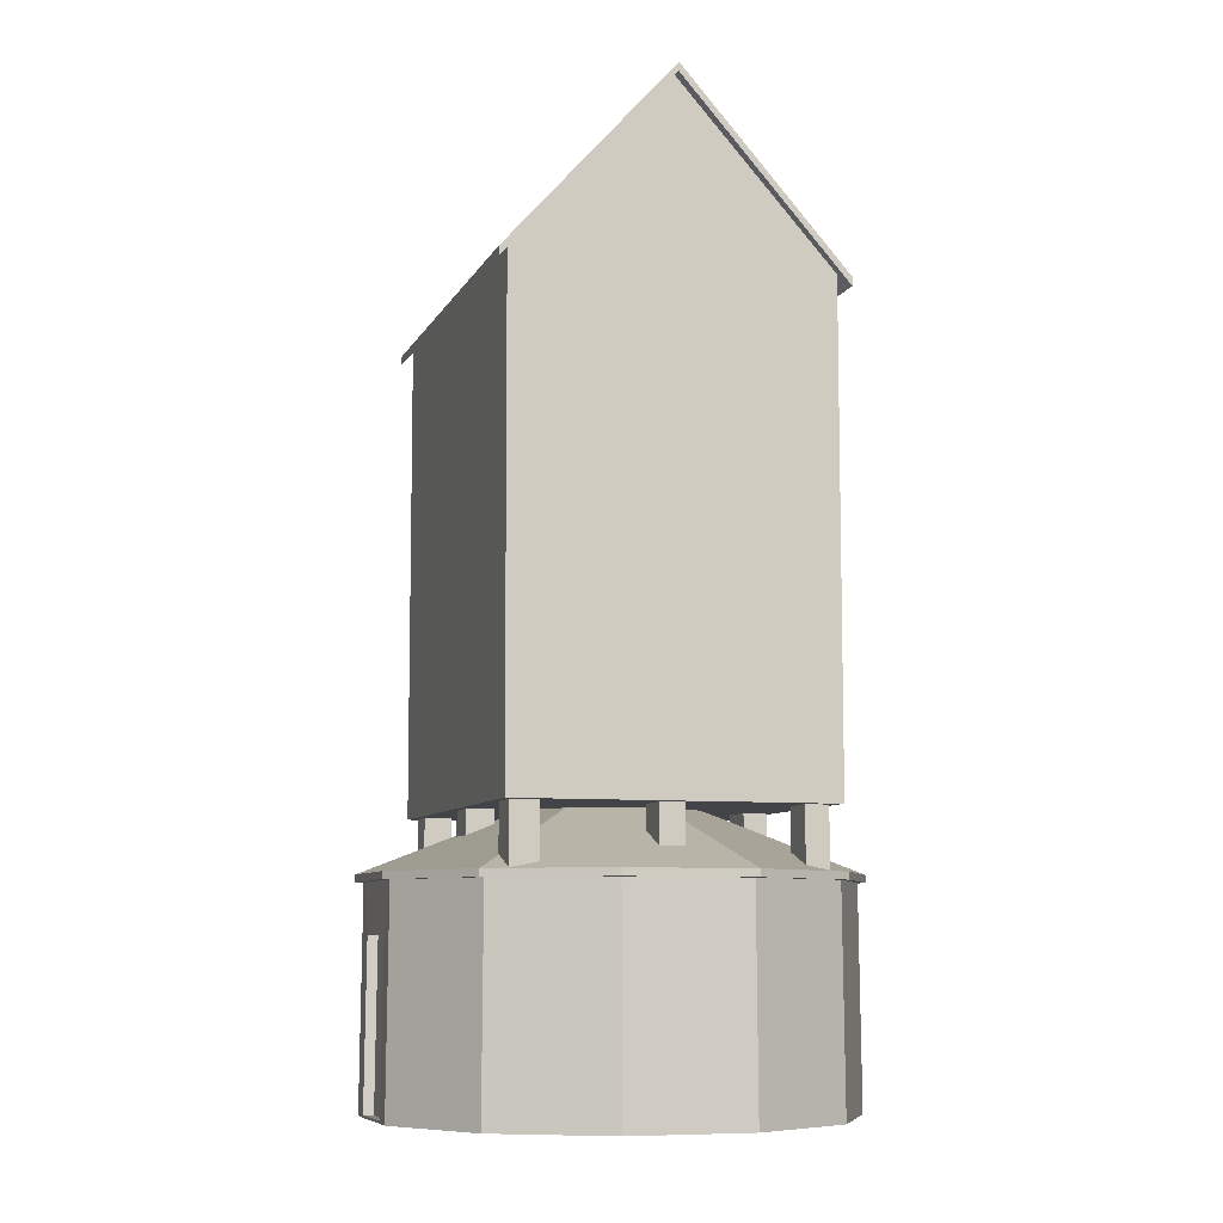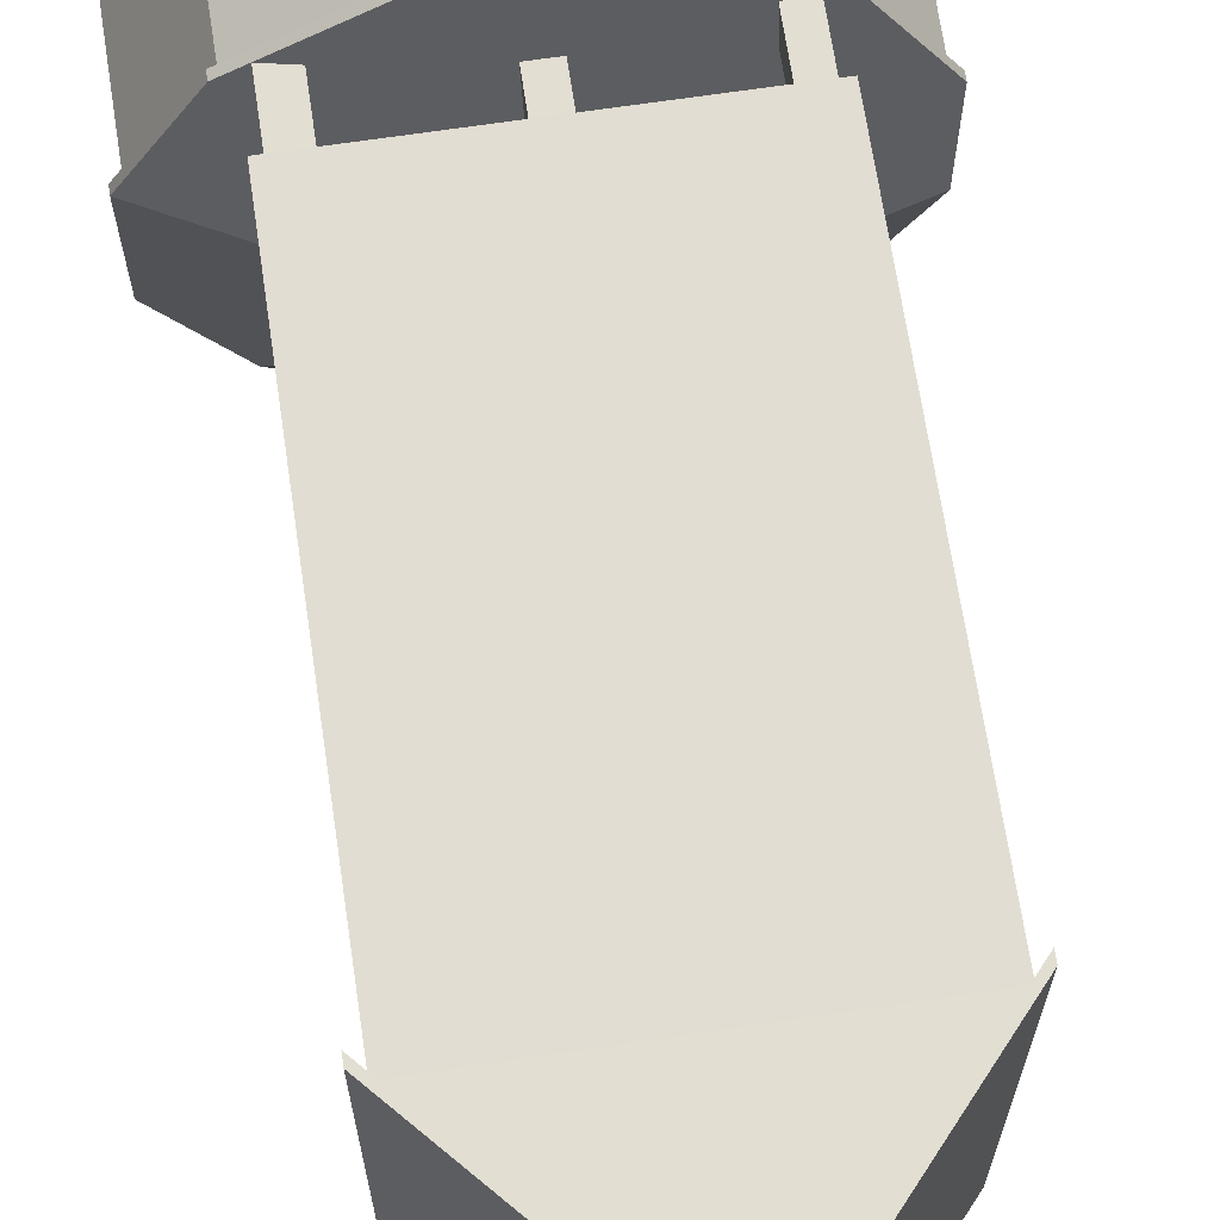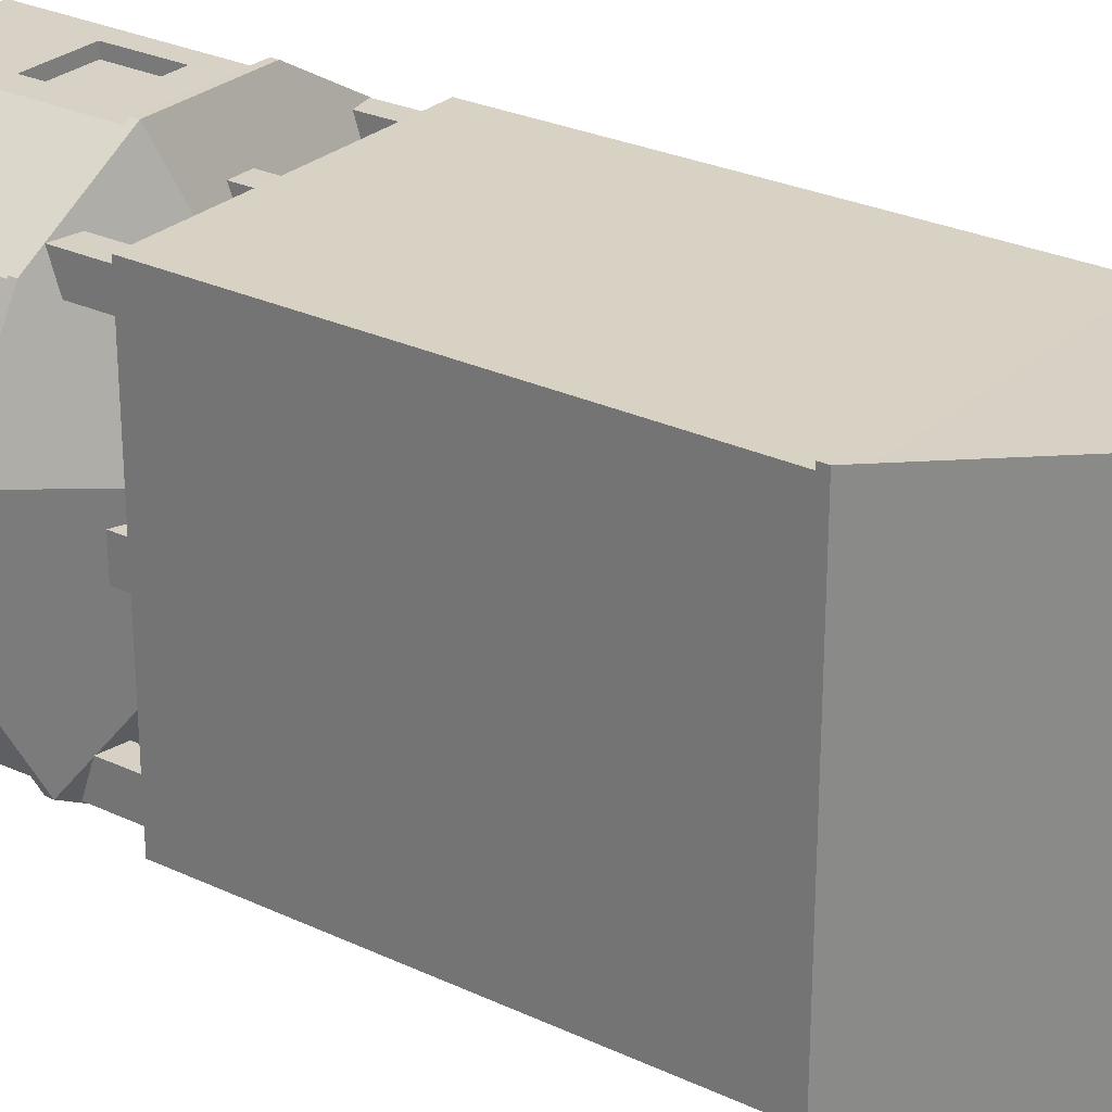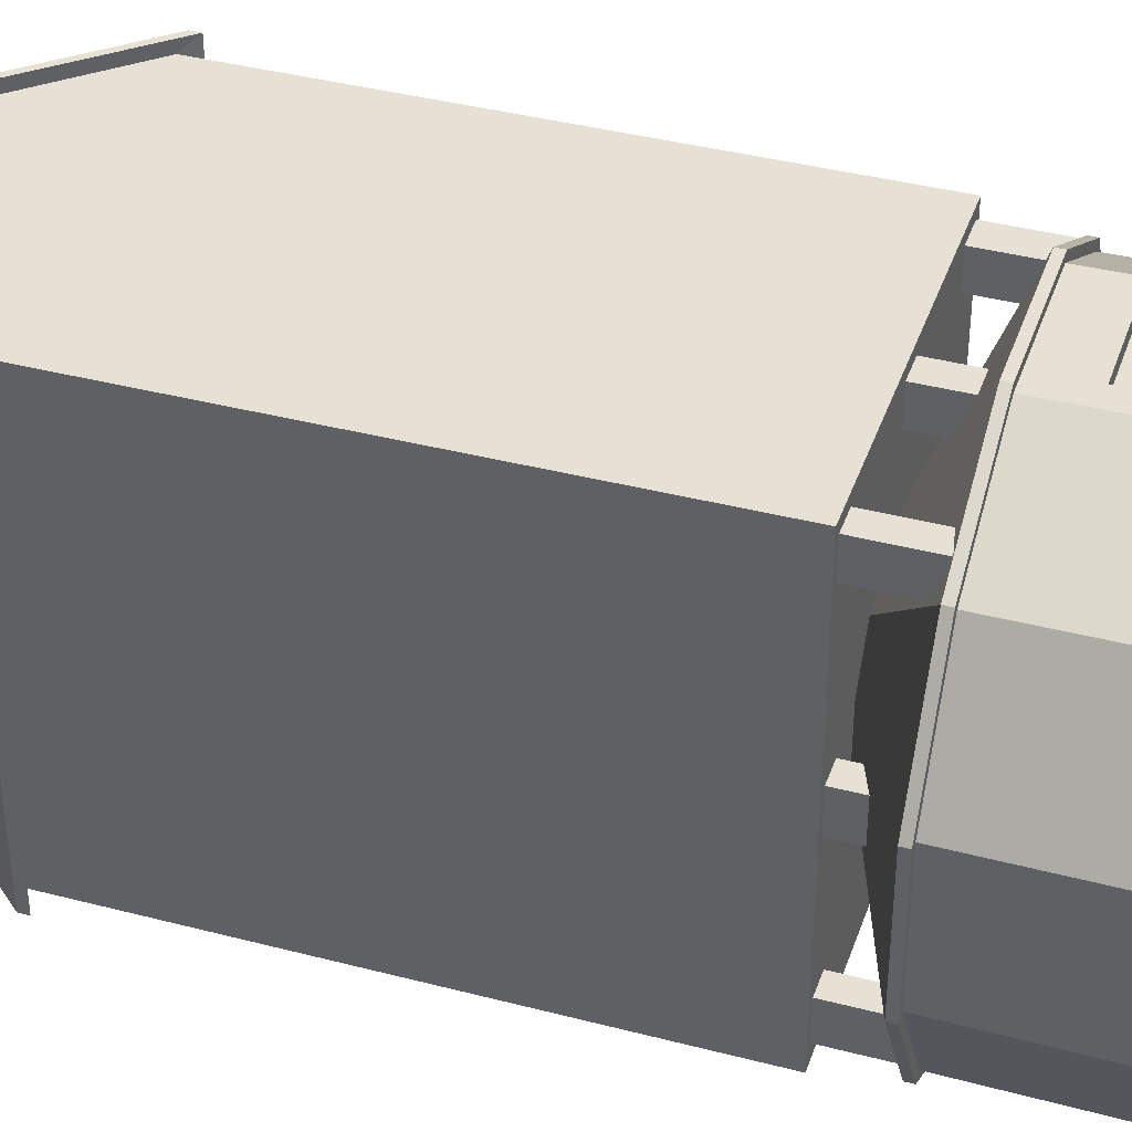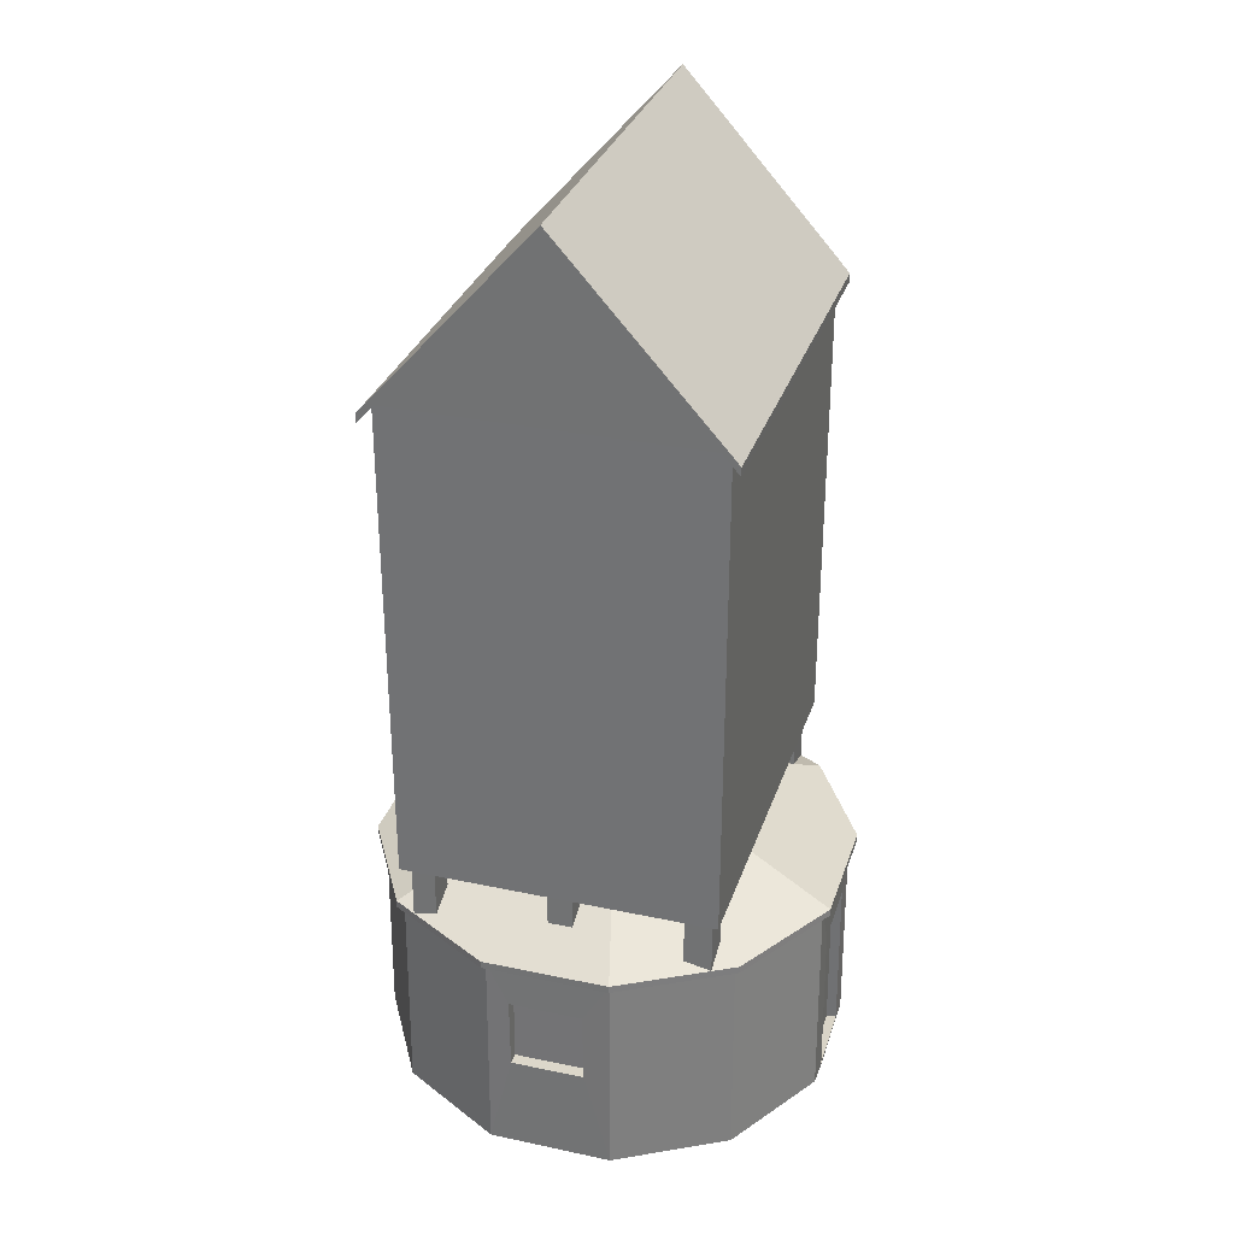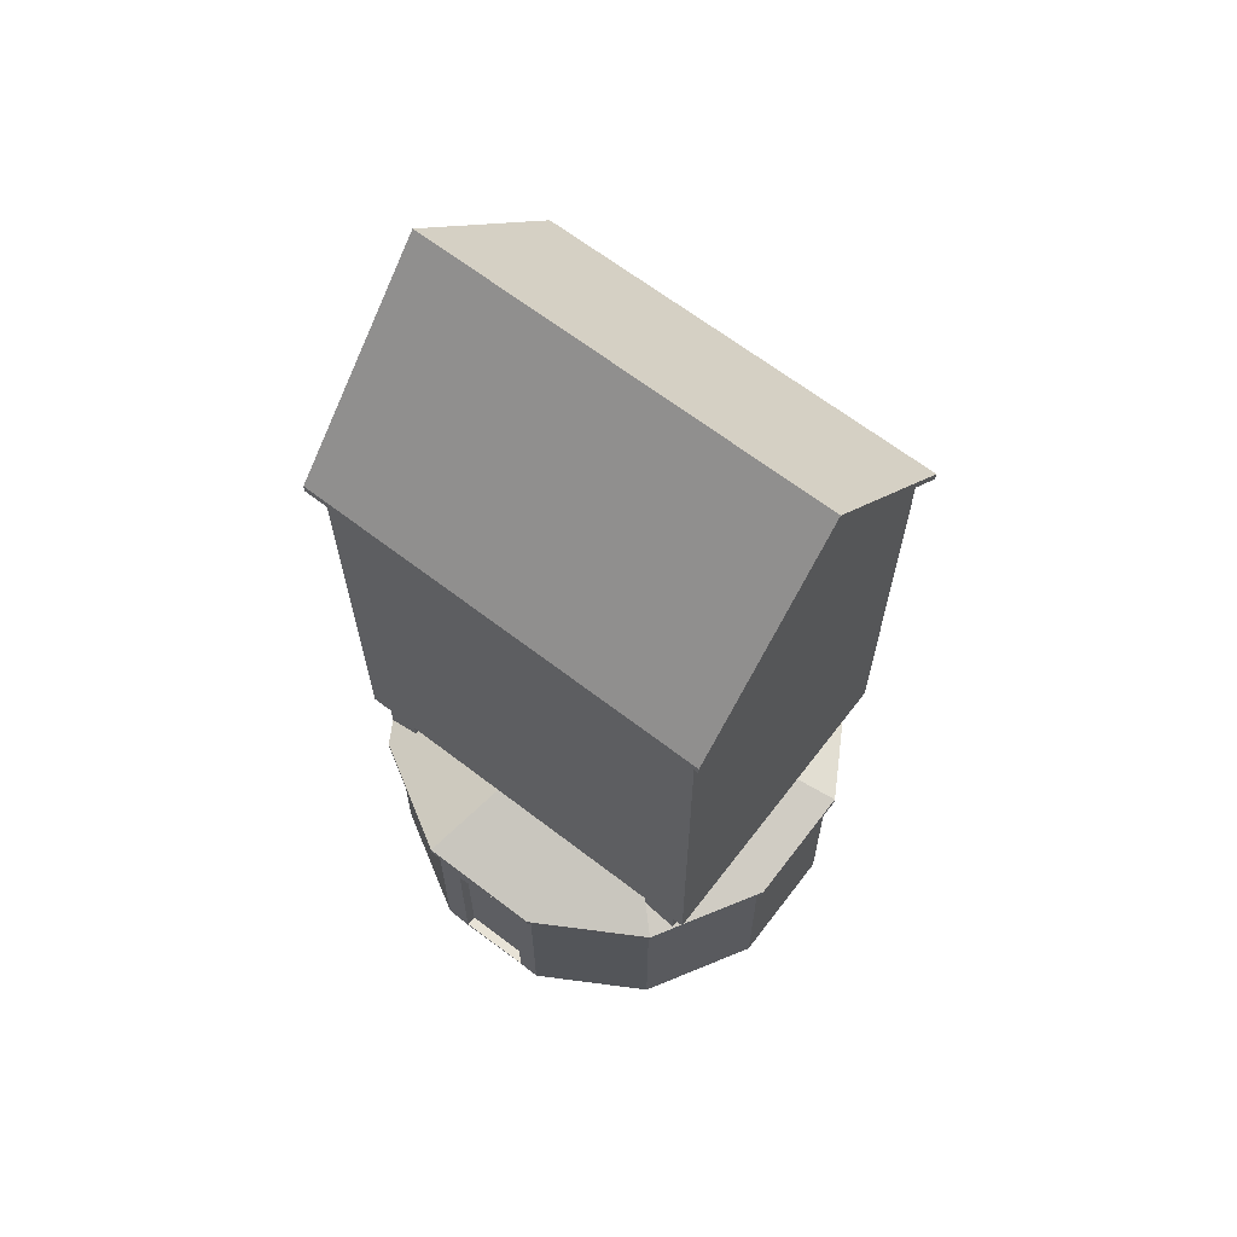
<metadata>
{"format":"obj","ext":"obj","renderer":"f3d","projection":"perspective","resolution":1024,"background":"white","views":[{"elev":-8.0,"azim":163.0,"up":"+Y"},{"elev":68.0,"azim":171.5,"up":"+Z"},{"elev":27.0,"azim":126.2,"up":"+Z"},{"elev":39.2,"azim":-71.9,"up":"+Z"},{"elev":31.2,"azim":16.9,"up":"+Y"},{"elev":66.0,"azim":127.6,"up":"+Y"}]}
</metadata>
<code>
v -0.08565 15.97 -3.404
v -2.701 13.07 -3.404
v 2.53 13.07 3.145
v -0.08565 15.97 3.145
v -2.701 13.07 3.145
v -0.08565 15.97 -3.592
v -0.08565 15.97 3.333
v -0.08565 16.12 3.333
v -2.872 13 3.333
v -2.872 13 -3.592
v -2.872 12.85 -3.592
v 2.701 12.85 -3.592
v 2.701 13 -3.592
v 2.701 13 3.333
v 2.701 12.85 3.333
v -2.692 4.948 3.167
v 2.521 4.948 -3.426
v 2.521 4.948 3.167
v -2.692 4.948 -3.426
v -2.872 12.85 3.333
v -0.08565 16.12 -3.592
v 2.53 13.07 -3.404
v -1.1 0.2315 3.716
v 0.95 0.2315 3.717
v 2.717 0.2315 2.693
v 3.727 0.2315 0.9177
v 3.723 0.2315 -1.125
v 2.699 0.2315 -2.891
v 0.9282 0.2315 -3.909
v -1.114 0.2315 -3.905
v -2.881 0.2315 -2.881
v -3.899 0.2315 -1.111
v -3.895 0.2315 0.9317
v -2.871 0.2315 2.698
v -1.126 3.961 3.815
v 0.9688 3.961 3.811
v 2.781 3.961 2.76
v 3.826 3.961 0.944
v 3.822 3.961 -1.151
v 2.771 3.961 -2.964
v 0.9545 3.961 -4.008
v -1.141 3.961 -4.004
v -2.953 3.961 -2.953
v -3.997 3.961 -1.137
v -3.994 3.961 0.9583
v -2.943 3.961 2.771
v -0.08595 5.532 -0.09643
v 0.9688 3.838 3.811
v -1.126 3.838 3.815
v 2.781 3.838 2.76
v 3.826 3.838 0.944
v 3.822 3.838 -1.151
v 2.771 3.838 -2.964
v 0.9545 3.838 -4.008
v -1.141 3.838 -4.004
v -2.953 3.838 -2.953
v -3.997 3.838 -1.137
v -3.994 3.838 0.9583
v -2.943 3.838 2.771
v 0.9414 3.838 3.685
v -1.092 3.838 3.685
v -2.847 3.838 2.675
v -3.863 3.838 0.9231
v -3.867 3.838 -1.102
v -2.858 3.838 -2.858
v -1.104 3.836 -3.874
v 0.9198 3.838 -3.878
v 2.676 3.838 -2.868
v 3.691 3.838 -1.116
v 3.695 3.838 0.9093
v 2.686 3.838 2.665
v 3.707 3.014 0.4804
v 3.693 3.015 -0.7619
v 3.721 0.2729 -0.7604
v 3.719 0.2315 -0.6908
v 3.739 0.2315 0.43
v 3.736 0.271 0.4782
v -0.7133 1.887 3.703
v 0.5104 1.897 3.703
v 0.491 3.096 3.69
v -0.728 3.096 3.69
v 3.526 3.007 -0.77
v 3.54 3.006 0.4723
v 3.568 0.2701 0.4666
v 3.554 0.2505 -0.7685
v -0.7132 1.885 3.5
v 0.5104 1.895 3.5
v 0.491 3.094 3.488
v -0.7161 3.094 3.487
v 2.384 3.935 2.453
v 2.384 3.935 2.988
v 1.933 3.935 2.988
v 1.933 3.935 2.453
v -2.557 3.935 2.988
v -2.557 3.935 2.453
v -2.17 3.935 2.453
v -2.17 3.935 2.988
v 0.1184 3.935 2.453
v 0.1184 3.935 2.988
v -0.2896 3.935 2.988
v -0.2896 3.935 2.453
v 2.384 3.935 -0.5015
v 2.384 3.935 0.1171
v 1.933 3.935 -0.5015
v -2.557 3.935 0.1171
v -2.557 3.935 -0.5015
v -2.17 3.935 -0.5015
v -2.17 3.935 0.1171
v -0.2896 3.935 -3.158
v 0.1184 3.935 -3.158
v 0.1184 3.935 -2.551
v 1.933 3.935 -3.158
v 2.384 3.935 -3.158
v 2.384 3.935 -2.551
v 1.933 3.935 -2.551
v -2.557 3.935 -3.158
v -2.17 3.935 -3.158
v -2.17 3.935 -2.551
v -2.557 3.935 -2.551
v 1.933 3.935 0.1171
v -0.2896 3.935 -2.551
v 2.384 4.984 2.988
v -2.557 4.984 2.988
v 1.933 4.984 2.988
v 0.1184 4.984 2.988
v -0.2896 4.984 2.988
v 2.384 4.984 2.453
v -2.557 4.984 2.453
v -2.17 4.984 2.453
v 0.1184 4.984 2.453
v -0.2896 4.984 2.453
v 2.384 4.984 0.1171
v -2.557 4.984 0.1171
v -2.17 4.984 0.1171
v 1.933 4.984 0.1171
v 2.384 4.984 -0.5015
v -2.557 4.984 -0.5015
v -2.17 4.984 -0.5015
v 1.933 4.984 -0.5015
v 2.384 4.984 -3.158
v -2.557 4.984 -3.158
v -2.17 4.984 -3.158
v 1.933 4.984 -3.158
v 0.1184 4.984 -3.158
v -0.2896 4.984 -3.158
v 2.384 4.984 -2.551
v -2.557 4.984 -2.551
v -2.17 4.984 -2.551
v 1.933 4.984 -2.551
v 0.1184 4.984 -2.551
v -0.2896 4.984 -2.551
v -2.17 4.984 2.988
v 1.933 4.984 2.453
f 2 19 16 5
f 4 5 3
f 22 3 18 17
f 10 11 20 9
f 13 14 15 12
f 21 13 12 6
f 6 1 2 11
f 8 21 10 9
f 8 7 15 14
f 4 3 15 7
f 20 7 8 9
f 8 14 13 21
f 21 6 11 10
f 22 1 6 12
f 11 2 5 20
f 15 3 22 12
f 20 5 4 7
f 19 17 18 16
f 17 19 2 22
f 25 71 60 24
f 70 71 25 26
f 27 28 68 69
f 68 28 29 67
f 66 30 31 65
f 64 65 31 32
f 64 32 33 63
f 62 63 33 34
f 23 61 62 34
f 47 46 35 36
f 37 38 47 36
f 39 40 47 38
f 41 42 47 40
f 43 44 47 42
f 45 46 47 44
f 48 36 35 49
f 37 36 48 50
f 51 38 37 50
f 39 38 51 52
f 53 40 39 52
f 41 40 53 54
f 55 42 41 54
f 43 42 55 56
f 57 44 43 56
f 45 44 57 58
f 59 46 45 58
f 35 46 59 49
f 48 49 61 60
f 61 49 59 62
f 59 58 63 62
f 63 58 57 64
f 57 56 65 64
f 65 56 55 66
f 67 54 53 68
f 53 52 69 68
f 69 52 51 70
f 51 50 71 70
f 71 50 48 60
f 55 54 67 66
f 29 30 66 67
f 75 27 74
f 26 77 72 70
f 77 76 75 74
f 72 83 82 73
f 72 77 84 83
f 84 77 74 85
f 82 85 74 73
f 26 76 77
f 23 24 79 78
f 79 24 60 80
f 61 23 78 81
f 80 60 61 81
f 78 79 87 86
f 80 88 87 79
f 80 81 89 88
f 78 86 89 81
f 72 73 69 70
f 73 74 27 69
f 85 82 83 84
f 87 88 89 86
f 92 124 153 93
f 127 122 91 90
f 92 91 122 124
f 93 153 127 90
f 94 123 128 95
f 95 128 129 96
f 94 97 152 123
f 130 125 99 98
f 100 99 125 126
f 100 126 131 101
f 101 131 130 98
f 136 132 103 102
f 132 135 120 103
f 139 104 120 135
f 104 139 136 102
f 105 133 137 106
f 106 137 138 107
f 138 134 108 107
f 134 133 105 108
f 109 145 144 110
f 144 150 111 110
f 150 151 121 111
f 121 151 145 109
f 112 143 140 113
f 140 146 114 113
f 146 149 115 114
f 115 149 143 112
f 116 141 142 117
f 142 148 118 117
f 119 118 148 147
f 119 147 141 116
f 129 152 97 96
f 5 16 18 3
f 2 1 22

</code>
